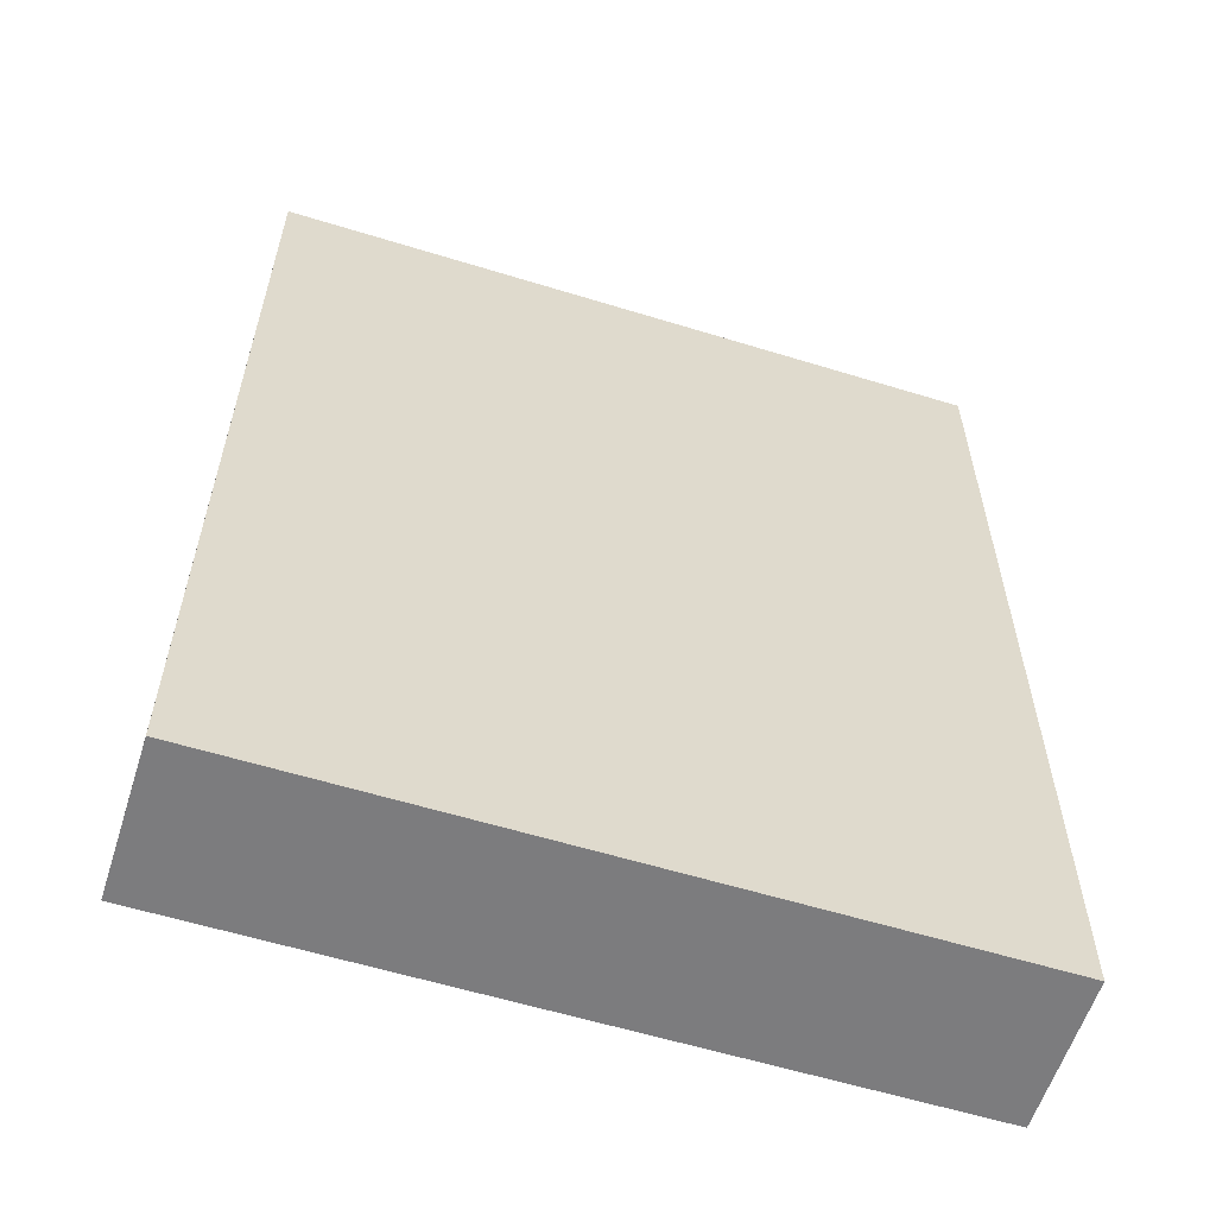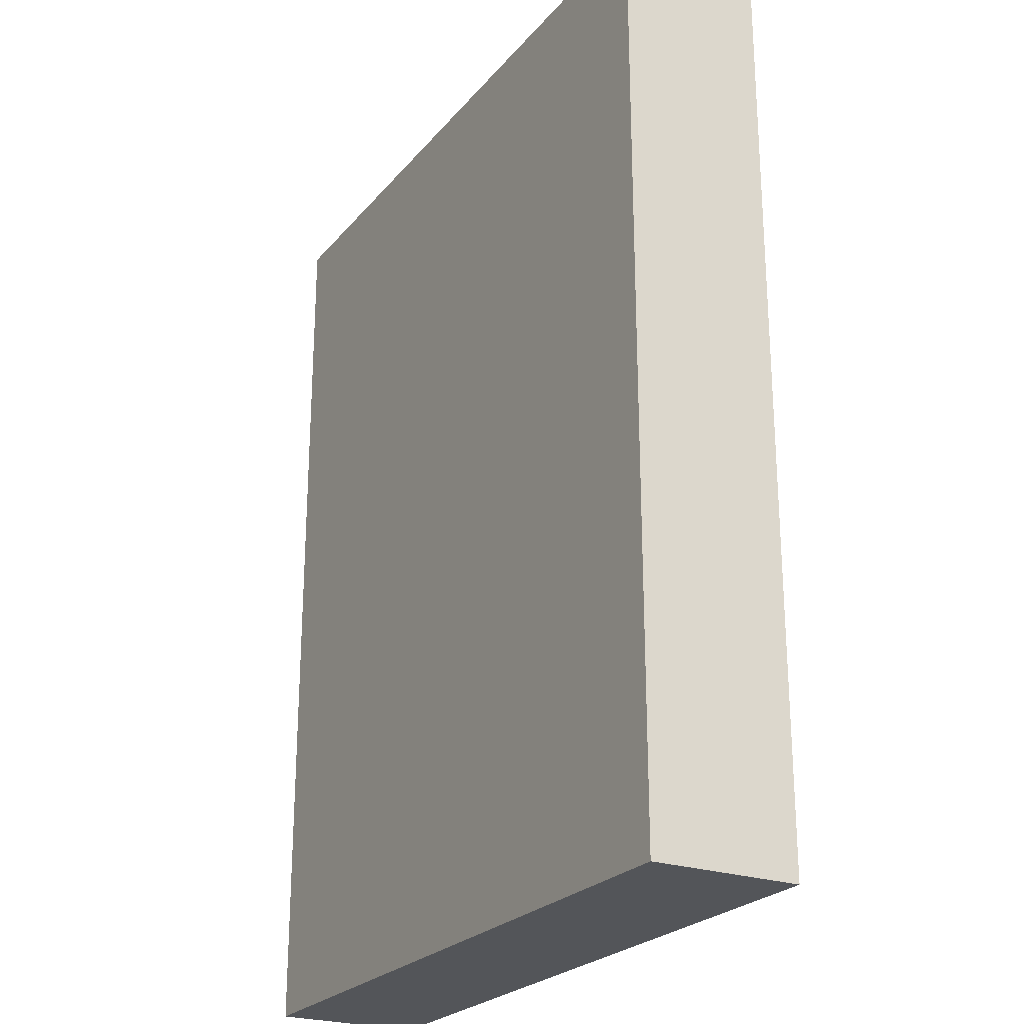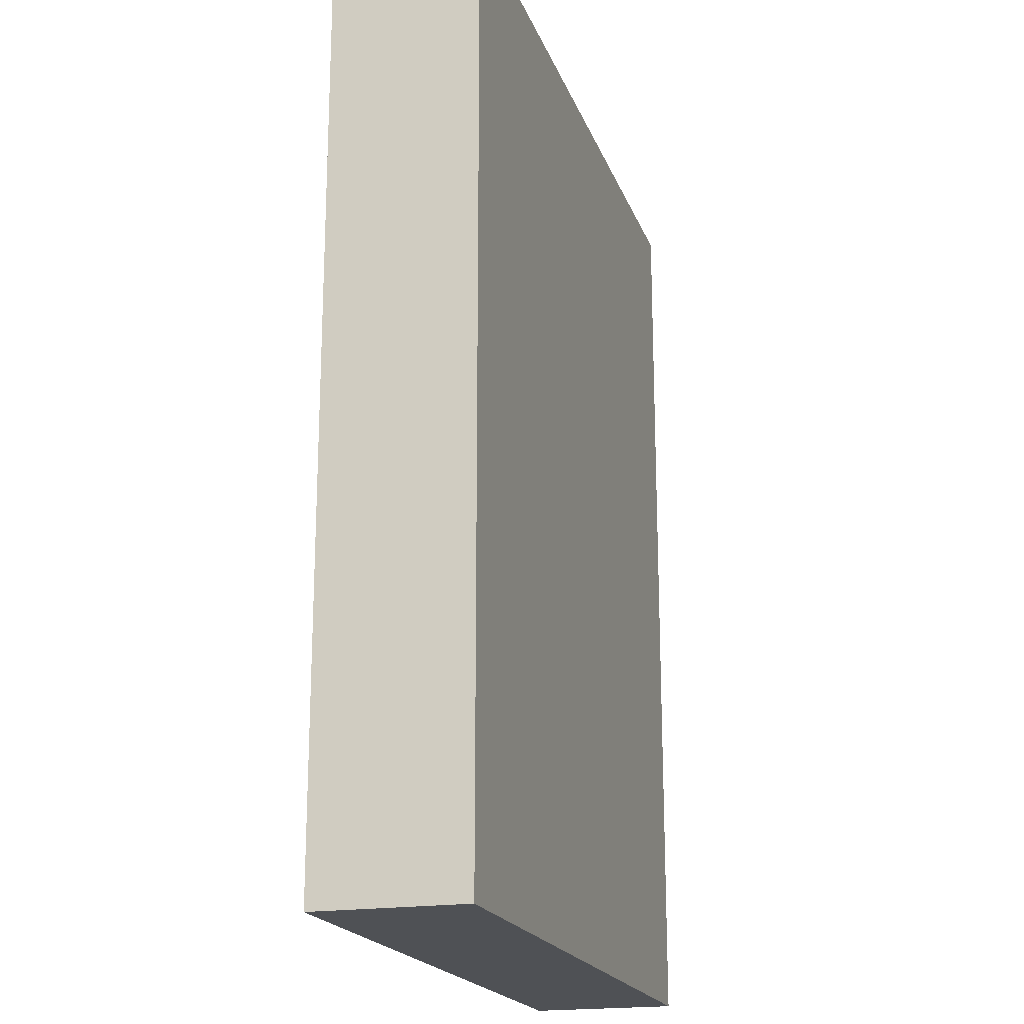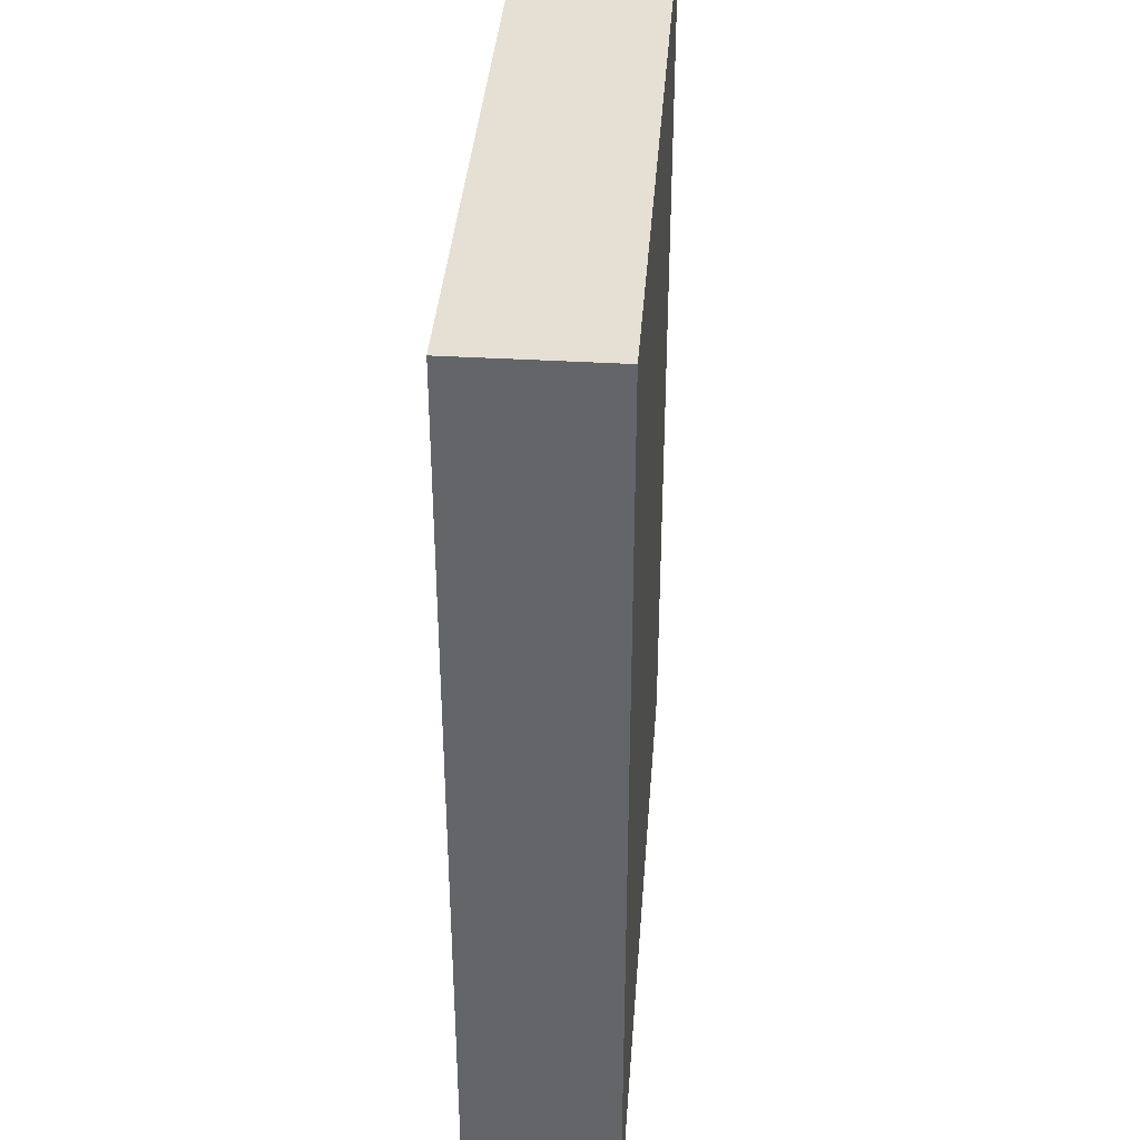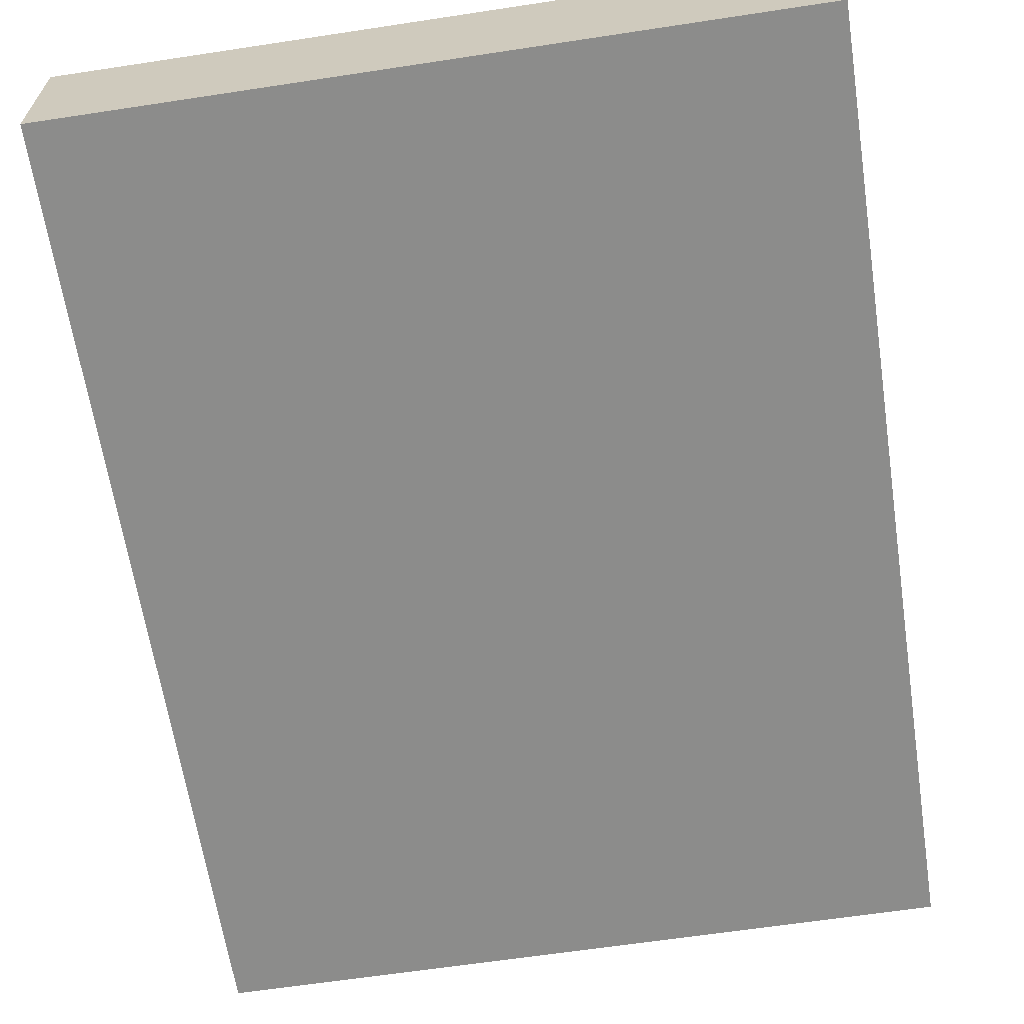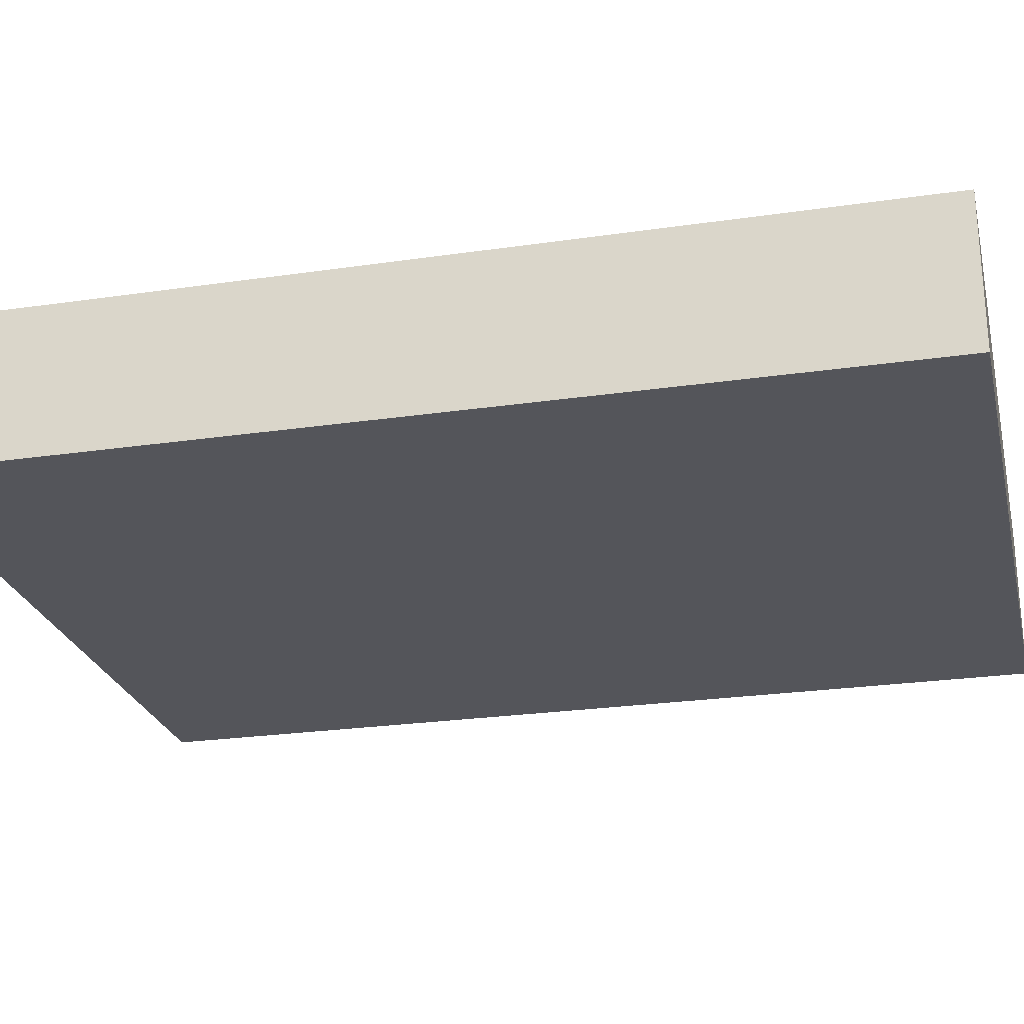
<metadata>
{"format":"obj","ext":"obj","renderer":"f3d","projection":"perspective","resolution":1024,"background":"white","views":[{"elev":-58.9,"azim":-17.6,"up":"+Z"},{"elev":-24.3,"azim":-119.7,"up":"+Z"},{"elev":-19.5,"azim":106.6,"up":"+Z"},{"elev":38.1,"azim":-85.7,"up":"+Z"},{"elev":-64.1,"azim":-171.3,"up":"+Y"},{"elev":-24.9,"azim":-76.6,"up":"+Y"}]}
</metadata>
<code>
o Cube
v 1 0.2085 -1.307
v 1 -0.2085 -1.307
v 1 0.2085 1.307
v 1 -0.2085 1.307
v -1 0.2085 -1.307
v -1 -0.2085 -1.307
v -1 0.2085 1.307
v -1 -0.2085 1.307
f 1 5 7 3
f 4 3 7 8
f 8 7 5 6
f 6 2 4 8
f 2 1 3 4
f 6 5 1 2

</code>
